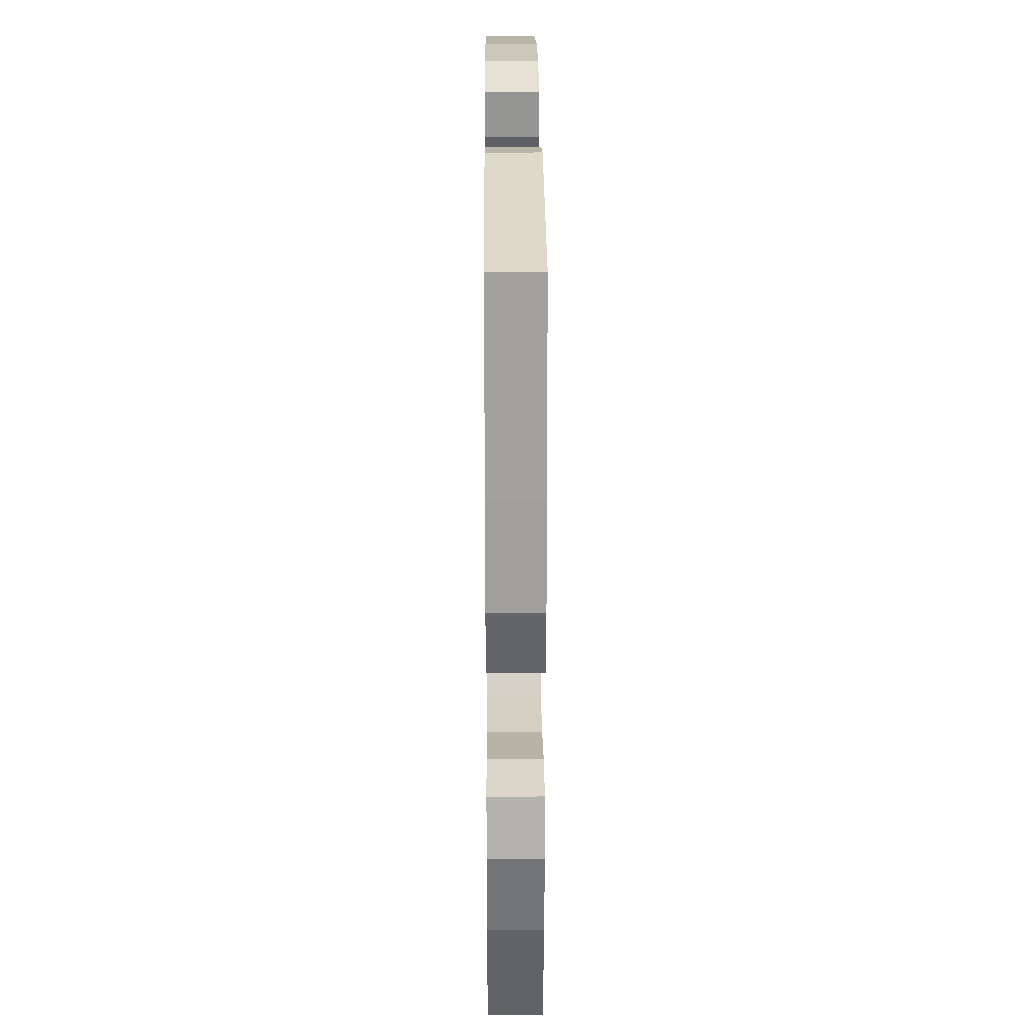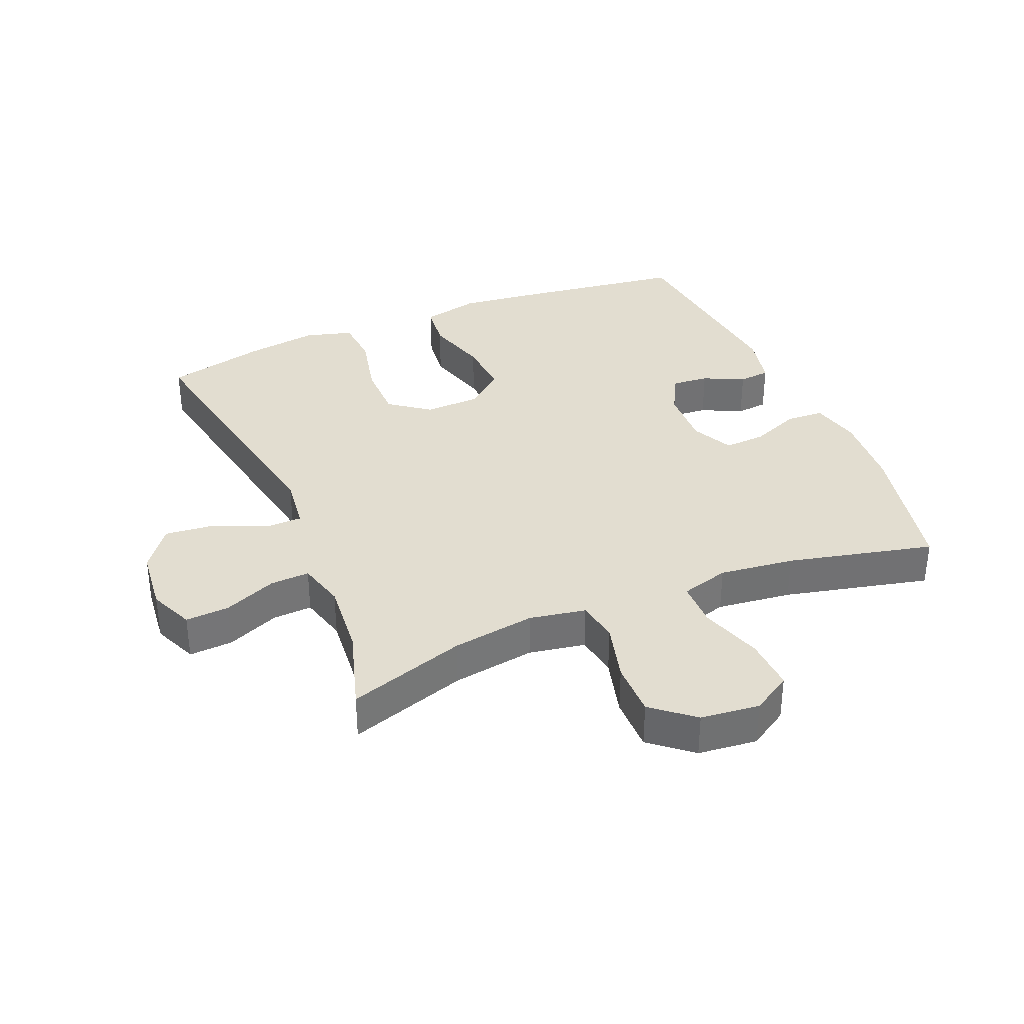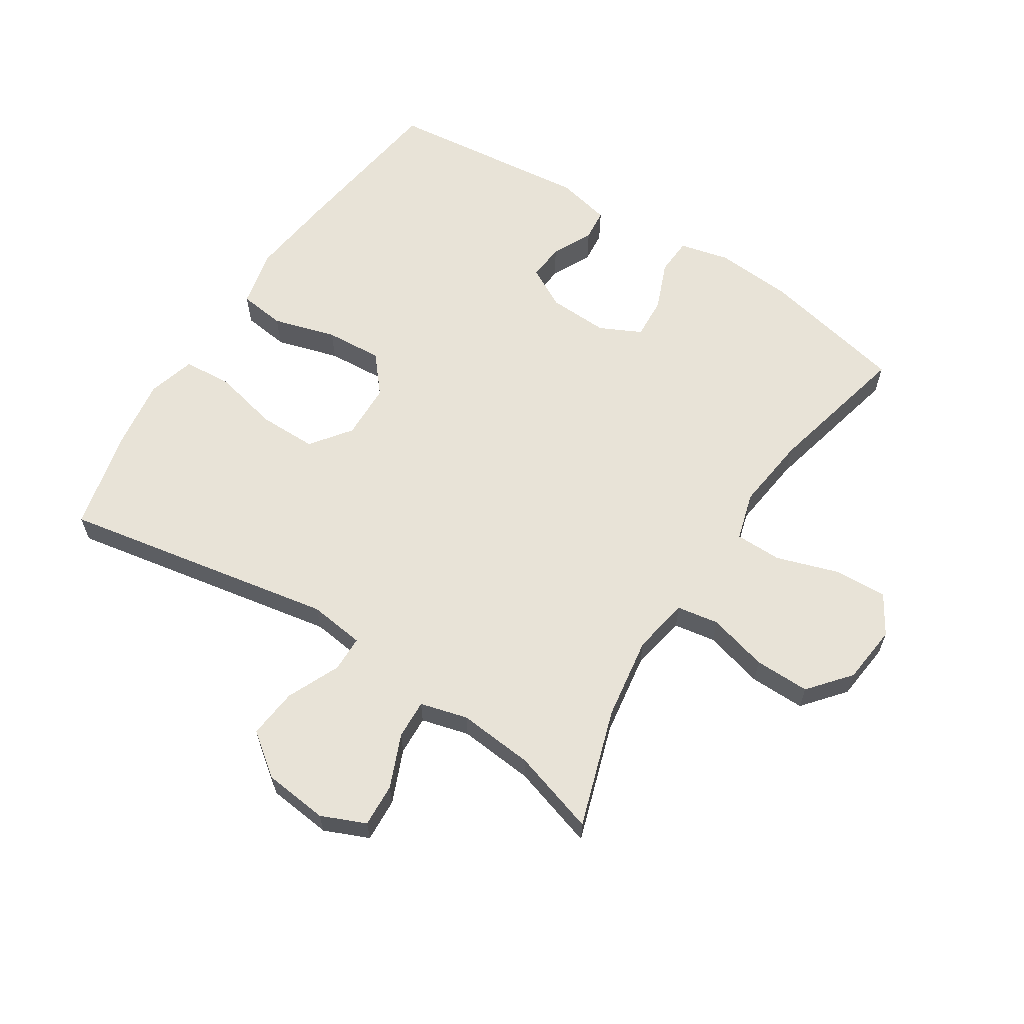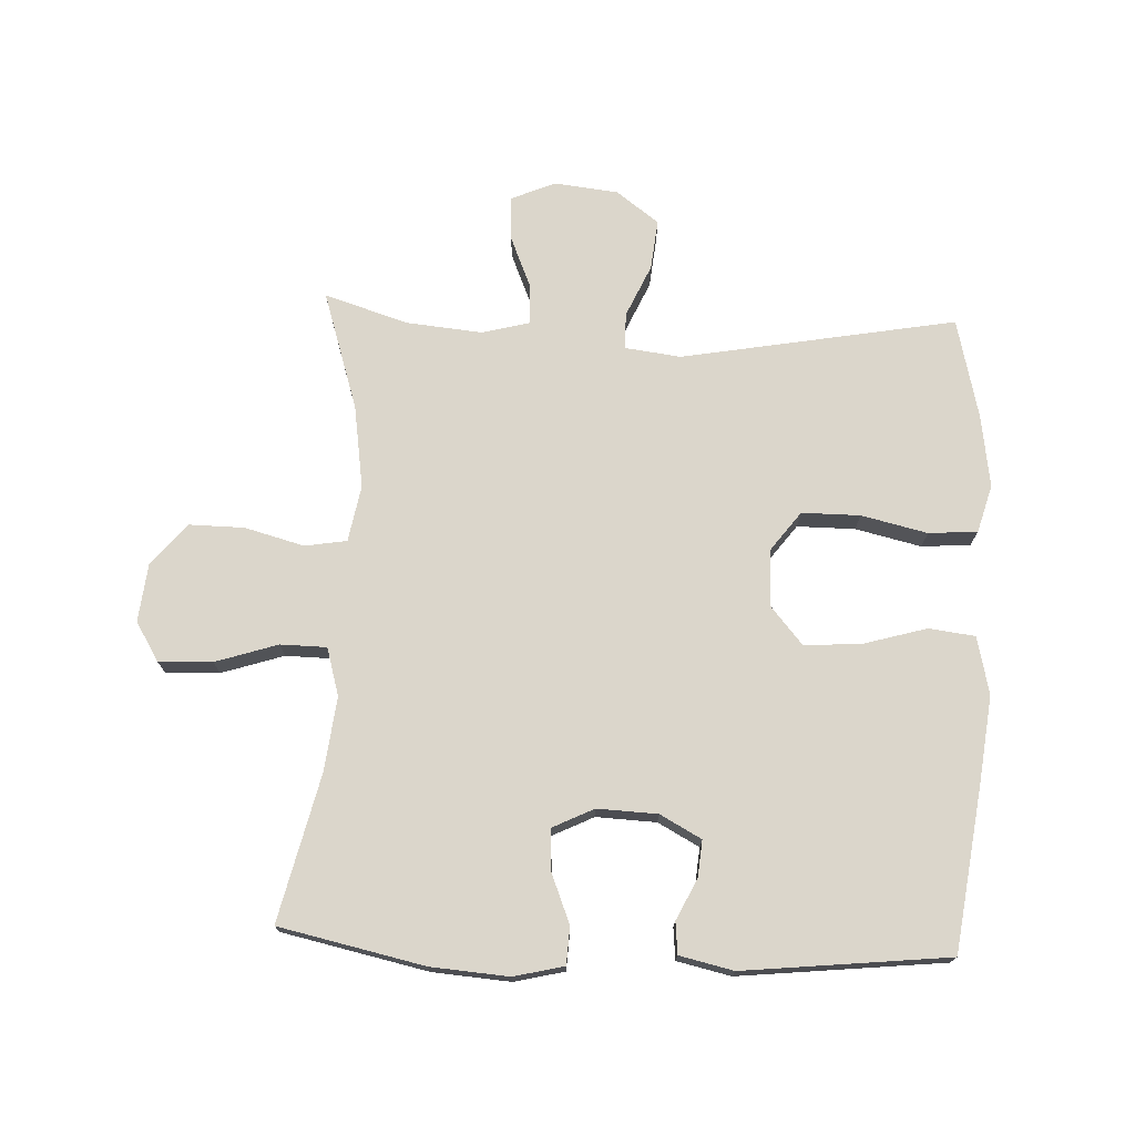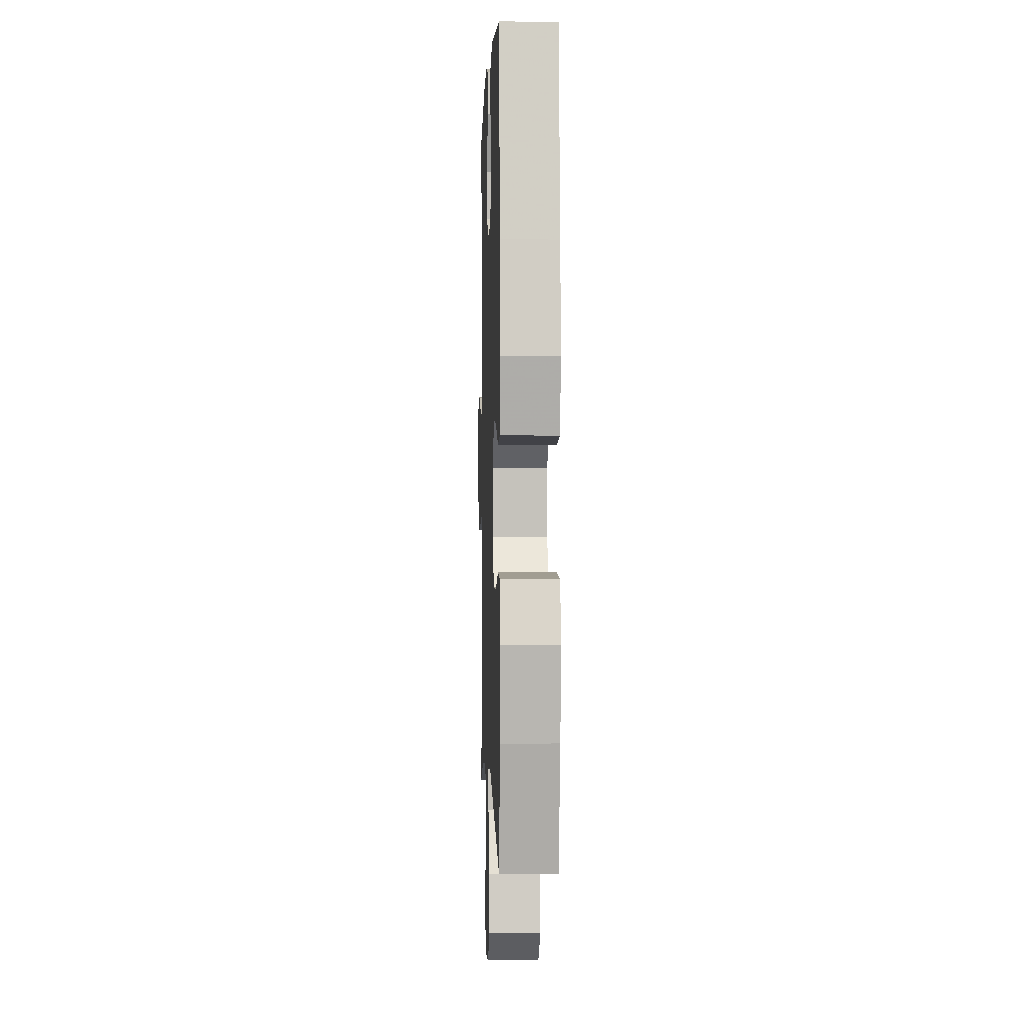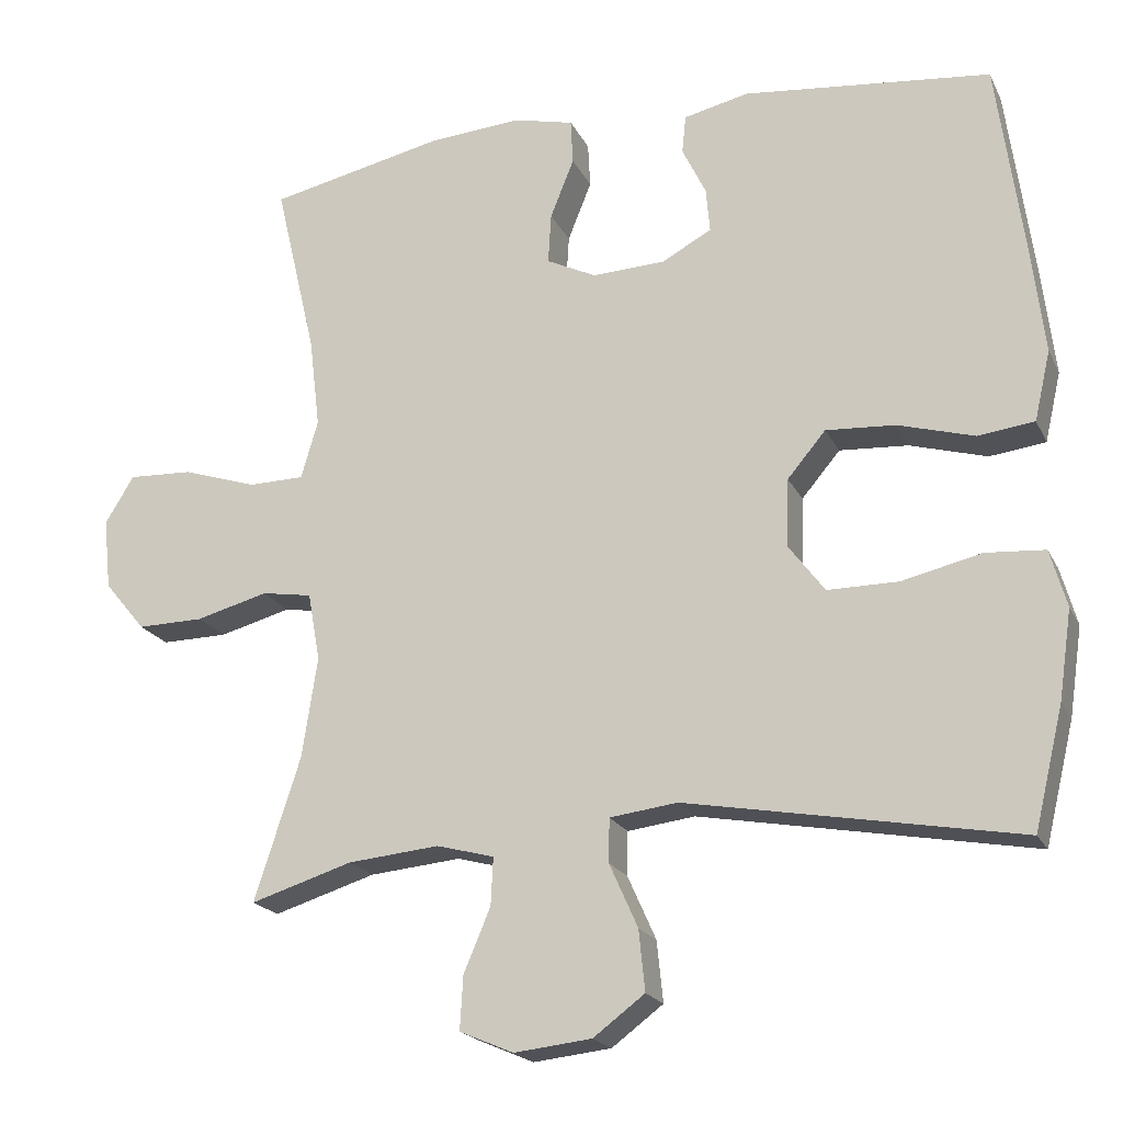
<metadata>
{"format":"obj","ext":"obj","renderer":"f3d","projection":"perspective","resolution":1024,"background":"white","views":[{"elev":25.6,"azim":89.6,"up":"+Z"},{"elev":35.1,"azim":-112.8,"up":"+Y"},{"elev":62.0,"azim":-147.2,"up":"+Y"},{"elev":73.5,"azim":2.6,"up":"+Y"},{"elev":0.2,"azim":88.1,"up":"+Z"},{"elev":-20.1,"azim":20.0,"up":"+Z"}]}
</metadata>
<code>
v 0.5 0.07 -0.5
v 0.067 0.07 -0.421
v -0.021 0.07 -0.432
v -0.022 0.07 -0.489
v 0.015 0.07 -0.572
v 0.023 0.07 -0.651
v -0.044 0.07 -0.701
v -0.145 0.07 -0.712
v -0.215 0.07 -0.682
v -0.211 0.07 -0.613
v -0.176 0.07 -0.53
v -0.173 0.07 -0.468
v -0.248 0.07 -0.448
v -0.367 0.07 -0.459
v -0.5 0.07 -0.5
v -0.44 0.07 -0.314
v -0.42 0.07 -0.183
v -0.436 0.07 -0.094
v -0.502 0.07 -0.083
v -0.596 0.07 -0.108
v -0.683 0.07 -0.109
v -0.737 0.07 -0.044
v -0.747 0.07 0.049
v -0.709 0.07 0.111
v -0.625 0.07 0.107
v -0.527 0.07 0.075
v -0.454 0.07 0.076
v -0.432 0.07 0.152
v -0.446 0.07 0.27
v -0.5 0.07 0.5
v -0.271 0.07 0.549
v -0.149 0.07 0.558
v -0.07 0.07 0.539
v -0.067 0.07 0.48
v -0.098 0.07 0.403
v -0.102 0.07 0.337
v -0.037 0.07 0.305
v 0.058 0.07 0.309
v 0.123 0.07 0.344
v 0.118 0.07 0.402
v 0.087 0.07 0.466
v 0.092 0.07 0.516
v 0.177 0.07 0.535
v 0.5 0.07 0.5
v 0.535 0.07 0.241
v 0.551 0.07 0.105
v 0.53 0.07 0.014
v 0.457 0.07 0.005
v 0.357 0.07 0.034
v 0.267 0.07 0.04
v 0.217 0.07 -0.019
v 0.214 0.07 -0.108
v 0.261 0.07 -0.171
v 0.353 0.07 -0.171
v 0.457 0.07 -0.147
v 0.534 0.07 -0.153
v 0.555 0.07 -0.228
v 0.538 0.07 -0.343
v 0.5 0 -0.5
v 0.067 0 -0.421
v -0.021 0 -0.432
v -0.022 0 -0.489
v 0.015 0 -0.572
v 0.023 0 -0.651
v -0.044 0 -0.701
v -0.145 0 -0.712
v -0.215 0 -0.682
v -0.211 0 -0.613
v -0.176 0 -0.53
v -0.173 0 -0.468
v -0.248 0 -0.448
v -0.367 0 -0.459
v -0.5 0 -0.5
v -0.44 0 -0.314
v -0.42 0 -0.183
v -0.436 0 -0.094
v -0.502 0 -0.083
v -0.596 0 -0.108
v -0.683 0 -0.109
v -0.737 0 -0.044
v -0.747 0 0.049
v -0.709 0 0.111
v -0.625 0 0.107
v -0.527 0 0.075
v -0.454 0 0.076
v -0.432 0 0.152
v -0.446 0 0.27
v -0.5 0 0.5
v -0.271 0 0.549
v -0.149 0 0.558
v -0.07 0 0.539
v -0.067 0 0.48
v -0.098 0 0.403
v -0.102 0 0.337
v -0.037 0 0.305
v 0.058 0 0.309
v 0.123 0 0.344
v 0.118 0 0.402
v 0.087 0 0.466
v 0.092 0 0.516
v 0.177 0 0.535
v 0.5 0 0.5
v 0.535 0 0.241
v 0.551 0 0.105
v 0.53 0 0.014
v 0.457 0 0.005
v 0.357 0 0.034
v 0.267 0 0.04
v 0.217 0 -0.019
v 0.214 0 -0.108
v 0.261 0 -0.171
v 0.353 0 -0.171
v 0.457 0 -0.147
v 0.534 0 -0.153
v 0.555 0 -0.228
v 0.538 0 -0.343
f 58 1 2
f 57 58 2
f 56 57 2
f 55 56 2
f 54 55 2
f 53 54 2 3
f 52 53 3
f 51 52 3
f 47 48 49
f 46 47 49
f 45 46 49
f 44 45 49
f 43 44 49
f 42 43 49
f 41 42 49
f 40 41 49
f 39 40 49 50
f 38 39 50 51
f 33 34 35
f 32 33 35
f 31 32 35
f 30 31 35
f 29 30 35
f 28 29 35 36
f 27 28 36 37
f 24 25 26
f 23 24 26
f 22 23 26
f 21 22 26
f 20 21 26
f 19 20 26
f 18 19 26 27
f 38 51 3
f 37 38 3
f 27 37 3
f 18 27 3
f 17 18 3
f 9 10 11
f 8 9 11
f 7 8 11
f 6 7 11
f 5 6 11
f 4 5 11
f 4 11 12
f 4 12 13
f 3 4 13
f 17 3 13
f 16 17 13
f 16 13 14
f 14 15 16
f 60 59 116
f 60 116 115
f 60 115 114
f 60 114 113
f 60 113 112
f 61 60 112 111
f 61 111 110
f 61 110 109
f 107 106 105
f 107 105 104
f 107 104 103
f 107 103 102
f 107 102 101
f 107 101 100
f 107 100 99
f 107 99 98
f 108 107 98 97
f 109 108 97 96
f 93 92 91
f 93 91 90
f 93 90 89
f 93 89 88
f 93 88 87
f 94 93 87 86
f 95 94 86 85
f 84 83 82
f 84 82 81
f 84 81 80
f 84 80 79
f 84 79 78
f 84 78 77
f 85 84 77 76
f 61 109 96
f 61 96 95
f 61 95 85
f 61 85 76
f 61 76 75
f 69 68 67
f 69 67 66
f 69 66 65
f 69 65 64
f 69 64 63
f 69 63 62
f 70 69 62
f 71 70 62
f 71 62 61
f 71 61 75
f 71 75 74
f 72 71 74
f 74 73 72
f 1 59 60 2
f 2 60 61 3
f 3 61 62 4
f 4 62 63 5
f 5 63 64 6
f 6 64 65 7
f 7 65 66 8
f 8 66 67 9
f 9 67 68 10
f 10 68 69 11
f 11 69 70 12
f 12 70 71 13
f 13 71 72 14
f 14 72 73 15
f 15 73 74 16
f 16 74 75 17
f 17 75 76 18
f 18 76 77 19
f 19 77 78 20
f 20 78 79 21
f 21 79 80 22
f 22 80 81 23
f 23 81 82 24
f 24 82 83 25
f 25 83 84 26
f 26 84 85 27
f 27 85 86 28
f 28 86 87 29
f 29 87 88 30
f 30 88 89 31
f 31 89 90 32
f 32 90 91 33
f 33 91 92 34
f 34 92 93 35
f 35 93 94 36
f 36 94 95 37
f 37 95 96 38
f 38 96 97 39
f 39 97 98 40
f 40 98 99 41
f 41 99 100 42
f 42 100 101 43
f 43 101 102 44
f 44 102 103 45
f 45 103 104 46
f 46 104 105 47
f 47 105 106 48
f 48 106 107 49
f 49 107 108 50
f 50 108 109 51
f 51 109 110 52
f 52 110 111 53
f 53 111 112 54
f 54 112 113 55
f 55 113 114 56
f 56 114 115 57
f 57 115 116 58
f 58 116 59 1

</code>
